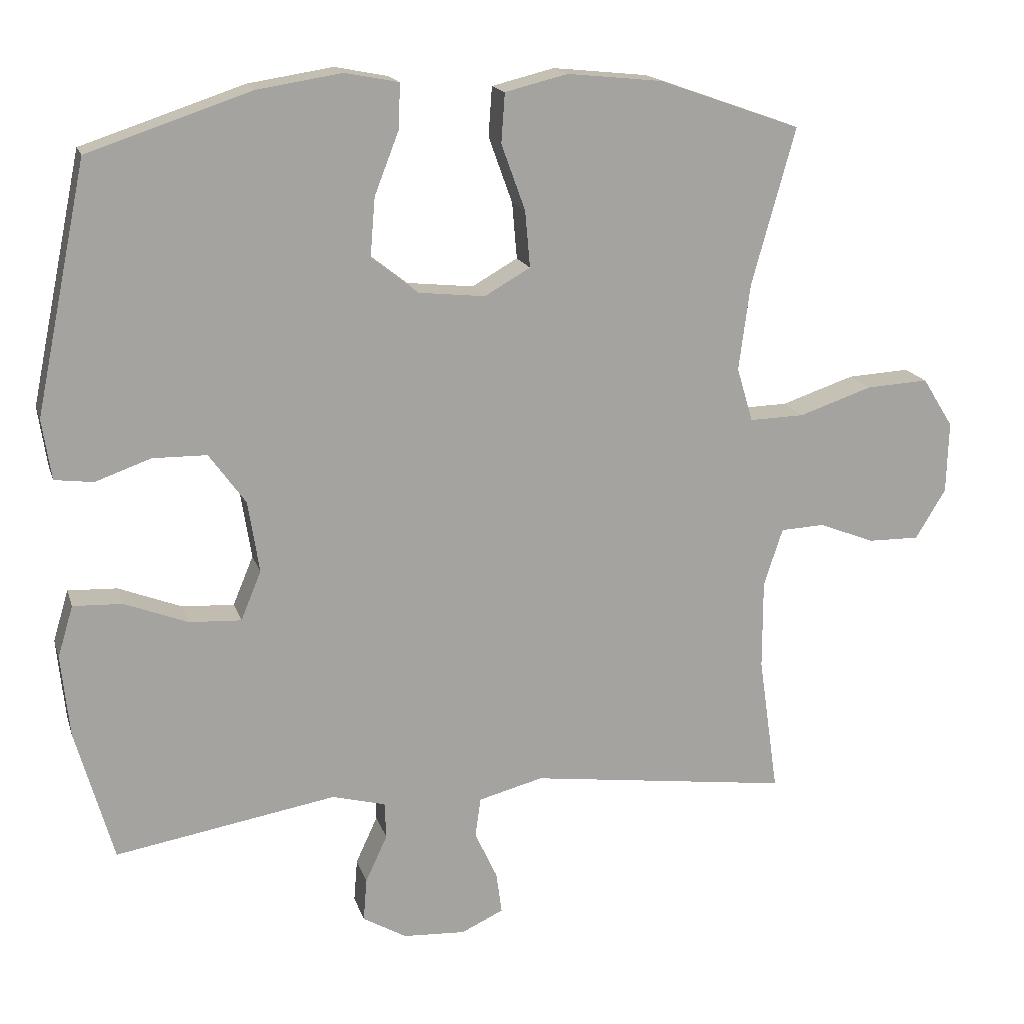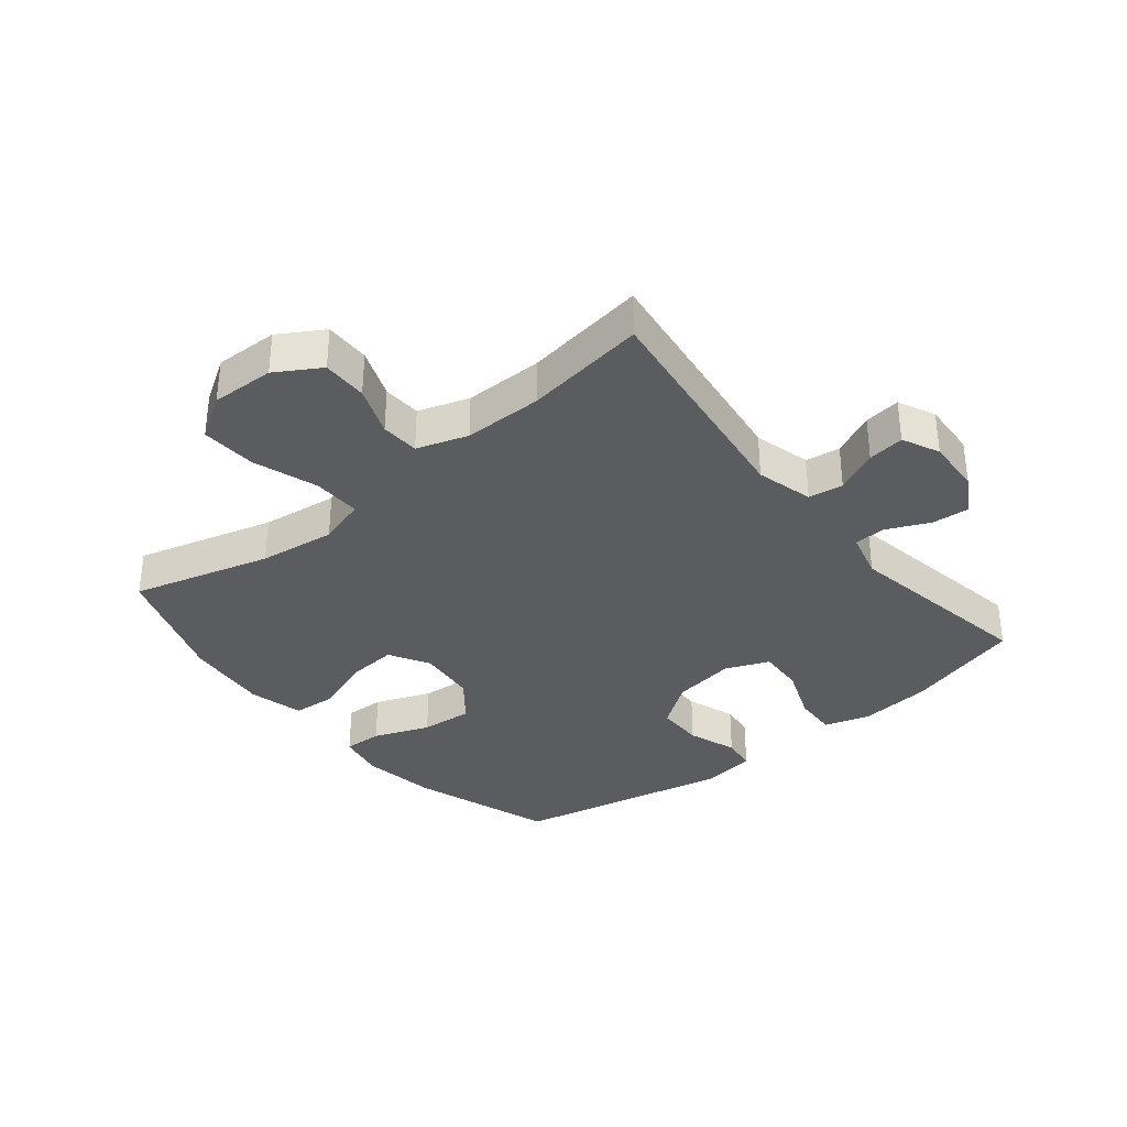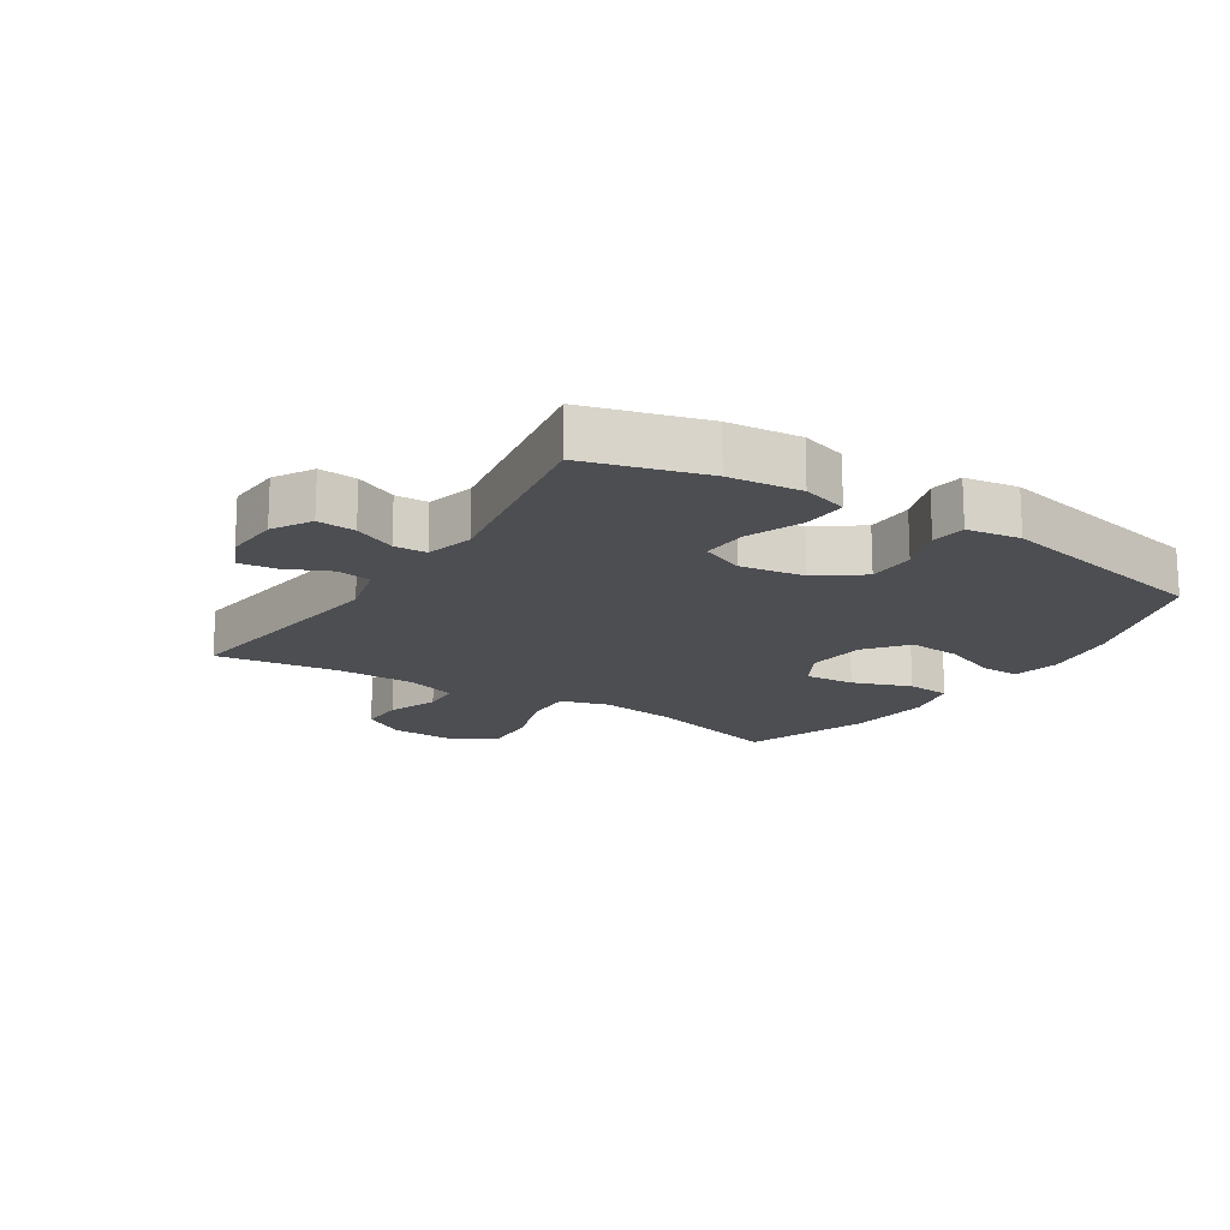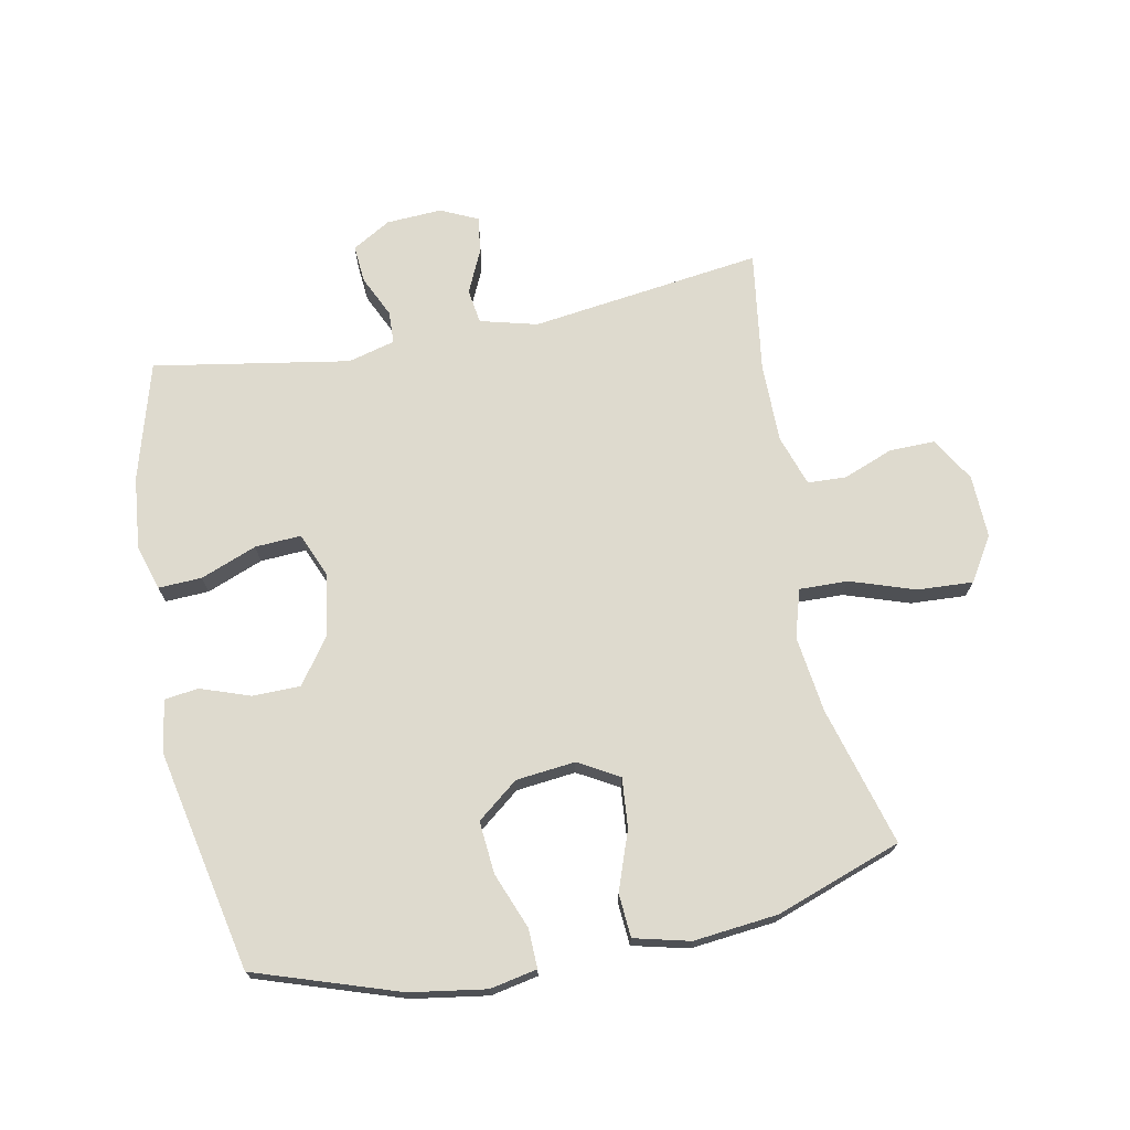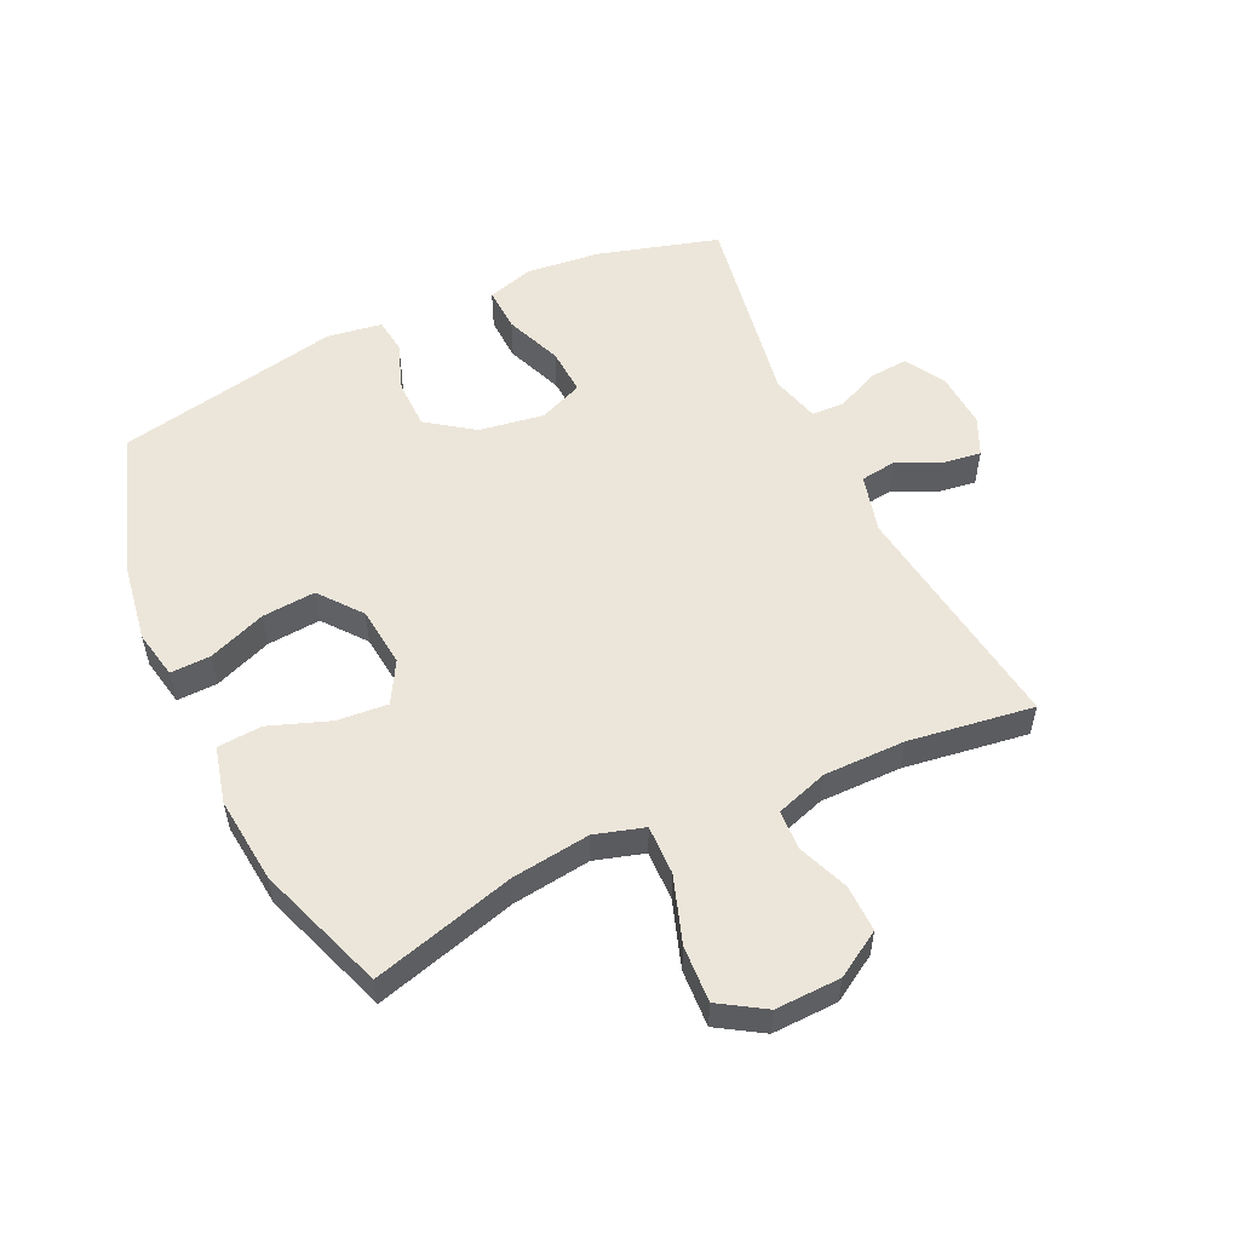
<metadata>
{"format":"obj","ext":"obj","renderer":"f3d","projection":"perspective","resolution":1024,"background":"white","views":[{"elev":16.8,"azim":-15.0,"up":"+Z"},{"elev":-34.7,"azim":129.1,"up":"+Y"},{"elev":-16.8,"azim":-122.8,"up":"+Y"},{"elev":71.3,"azim":-11.2,"up":"+Y"},{"elev":54.4,"azim":64.8,"up":"+Y"}]}
</metadata>
<code>
v 0.5 0.07 0.5
v 0.438 0.07 0.277
v 0.422 0.07 0.154
v 0.445 0.07 0.077
v 0.523 0.07 0.079
v 0.627 0.07 0.114
v 0.716 0.07 0.119
v 0.76 0.07 0.049
v 0.757 0.07 -0.053
v 0.714 0.07 -0.124
v 0.641 0.07 -0.123
v 0.561 0.07 -0.092
v 0.499 0.07 -0.095
v 0.472 0.07 -0.177
v 0.472 0.07 -0.304
v 0.5 0.07 -0.5
v 0.128 0.07 -0.451
v 0.036 0.07 -0.475
v 0.028 0.07 -0.531
v 0.06 0.07 -0.6
v 0.068 0.07 -0.659
v 0.008 0.07 -0.687
v -0.081 0.07 -0.682
v -0.143 0.07 -0.646
v -0.138 0.07 -0.585
v -0.107 0.07 -0.518
v -0.109 0.07 -0.466
v -0.185 0.07 -0.446
v -0.5 0.07 -0.5
v -0.554 0.07 -0.31
v -0.566 0.07 -0.194
v -0.544 0.07 -0.121
v -0.474 0.07 -0.124
v -0.384 0.07 -0.159
v -0.31 0.07 -0.163
v -0.281 0.07 -0.093
v -0.297 0.07 0.009
v -0.349 0.07 0.081
v -0.426 0.07 0.082
v -0.505 0.07 0.054
v -0.56 0.07 0.061
v -0.573 0.07 0.147
v -0.5 0.07 0.5
v -0.269 0.07 0.577
v -0.148 0.07 0.596
v -0.072 0.07 0.581
v -0.074 0.07 0.518
v -0.109 0.07 0.428
v -0.116 0.07 0.344
v -0.05 0.07 0.292
v 0.045 0.07 0.282
v 0.11 0.07 0.319
v 0.103 0.07 0.399
v 0.069 0.07 0.493
v 0.074 0.07 0.563
v 0.163 0.07 0.585
v 0.299 0.07 0.571
v 0.5 0 0.5
v 0.438 0 0.277
v 0.422 0 0.154
v 0.445 0 0.077
v 0.523 0 0.079
v 0.627 0 0.114
v 0.716 0 0.119
v 0.76 0 0.049
v 0.757 0 -0.053
v 0.714 0 -0.124
v 0.641 0 -0.123
v 0.561 0 -0.092
v 0.499 0 -0.095
v 0.472 0 -0.177
v 0.472 0 -0.304
v 0.5 0 -0.5
v 0.128 0 -0.451
v 0.036 0 -0.475
v 0.028 0 -0.531
v 0.06 0 -0.6
v 0.068 0 -0.659
v 0.008 0 -0.687
v -0.081 0 -0.682
v -0.143 0 -0.646
v -0.138 0 -0.585
v -0.107 0 -0.518
v -0.109 0 -0.466
v -0.185 0 -0.446
v -0.5 0 -0.5
v -0.554 0 -0.31
v -0.566 0 -0.194
v -0.544 0 -0.121
v -0.474 0 -0.124
v -0.384 0 -0.159
v -0.31 0 -0.163
v -0.281 0 -0.093
v -0.297 0 0.009
v -0.349 0 0.081
v -0.426 0 0.082
v -0.505 0 0.054
v -0.56 0 0.061
v -0.573 0 0.147
v -0.5 0 0.5
v -0.269 0 0.577
v -0.148 0 0.596
v -0.072 0 0.581
v -0.074 0 0.518
v -0.109 0 0.428
v -0.116 0 0.344
v -0.05 0 0.292
v 0.045 0 0.282
v 0.11 0 0.319
v 0.103 0 0.399
v 0.069 0 0.493
v 0.074 0 0.563
v 0.163 0 0.585
v 0.299 0 0.571
f 56 57 1 2
f 53 54 55 56
f 52 53 56 2
f 51 52 2 3
f 50 51 3 4
f 45 46 47 48
f 45 48 49
f 44 45 49
f 43 44 49
f 42 43 49 50
f 39 40 41 42
f 38 39 42 50
f 31 32 33 34
f 31 34 35
f 28 29 30 31
f 27 28 31 35
f 23 24 25 26
f 23 26 27
f 22 23 27
f 19 20 21 22
f 19 22 27
f 18 19 27 35
f 15 16 17
f 14 15 17 18
f 13 14 18 35
f 9 10 11 12
f 9 12 13
f 5 6 7 8
f 4 5 8 9
f 37 38 50 4
f 9 13 35 36
f 4 9 36 37
f 59 58 114 113
f 113 112 111 110
f 59 113 110 109
f 60 59 109 108
f 61 60 108 107
f 105 104 103 102
f 106 105 102
f 106 102 101
f 106 101 100
f 107 106 100 99
f 99 98 97 96
f 107 99 96 95
f 91 90 89 88
f 92 91 88
f 88 87 86 85
f 92 88 85 84
f 83 82 81 80
f 84 83 80
f 84 80 79
f 79 78 77 76
f 84 79 76
f 92 84 76 75
f 74 73 72
f 75 74 72 71
f 92 75 71 70
f 69 68 67 66
f 70 69 66
f 65 64 63 62
f 66 65 62 61
f 61 107 95 94
f 93 92 70 66
f 94 93 66 61
f 1 58 59 2
f 2 59 60 3
f 3 60 61 4
f 4 61 62 5
f 5 62 63 6
f 6 63 64 7
f 7 64 65 8
f 8 65 66 9
f 9 66 67 10
f 10 67 68 11
f 11 68 69 12
f 12 69 70 13
f 13 70 71 14
f 14 71 72 15
f 15 72 73 16
f 16 73 74 17
f 17 74 75 18
f 18 75 76 19
f 19 76 77 20
f 20 77 78 21
f 21 78 79 22
f 22 79 80 23
f 23 80 81 24
f 24 81 82 25
f 25 82 83 26
f 26 83 84 27
f 27 84 85 28
f 28 85 86 29
f 29 86 87 30
f 30 87 88 31
f 31 88 89 32
f 32 89 90 33
f 33 90 91 34
f 34 91 92 35
f 35 92 93 36
f 36 93 94 37
f 37 94 95 38
f 38 95 96 39
f 39 96 97 40
f 40 97 98 41
f 41 98 99 42
f 42 99 100 43
f 43 100 101 44
f 44 101 102 45
f 45 102 103 46
f 46 103 104 47
f 47 104 105 48
f 48 105 106 49
f 49 106 107 50
f 50 107 108 51
f 51 108 109 52
f 52 109 110 53
f 53 110 111 54
f 54 111 112 55
f 55 112 113 56
f 56 113 114 57
f 57 114 58 1

</code>
